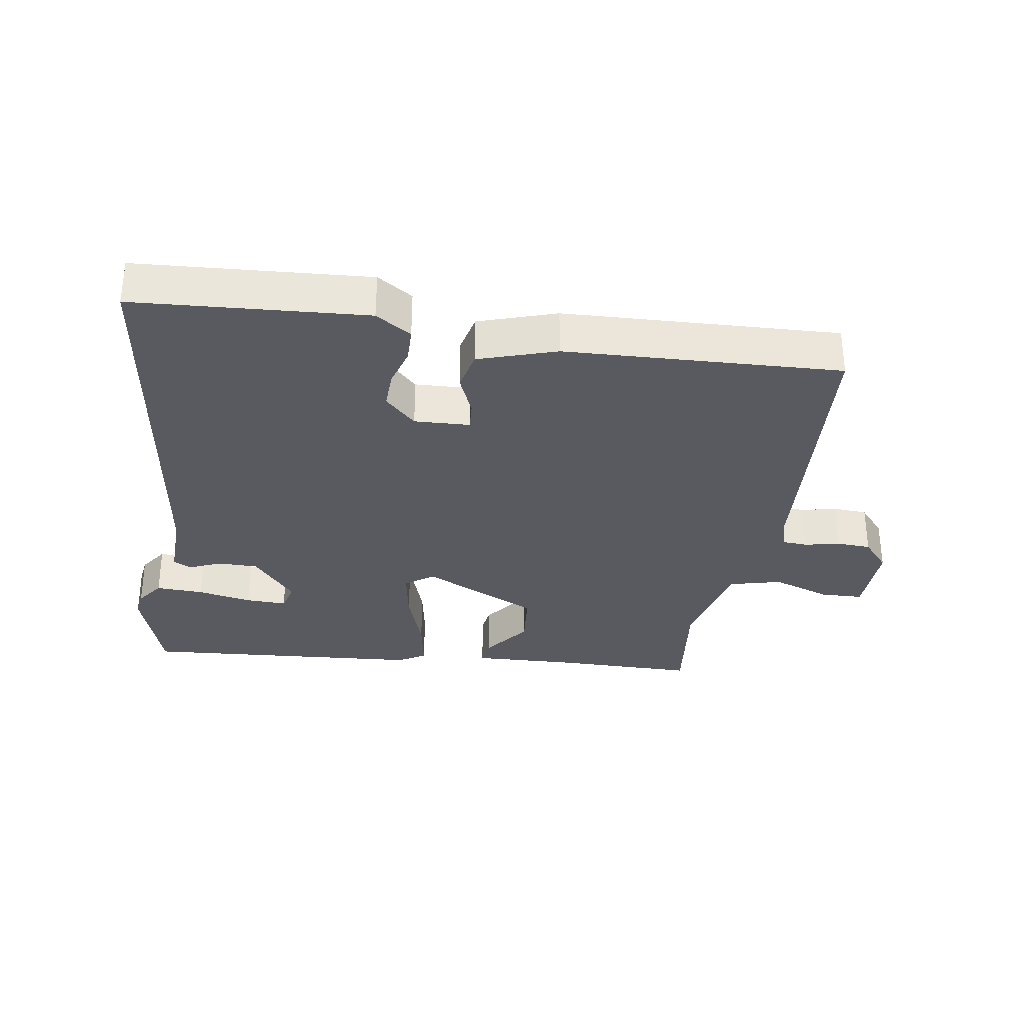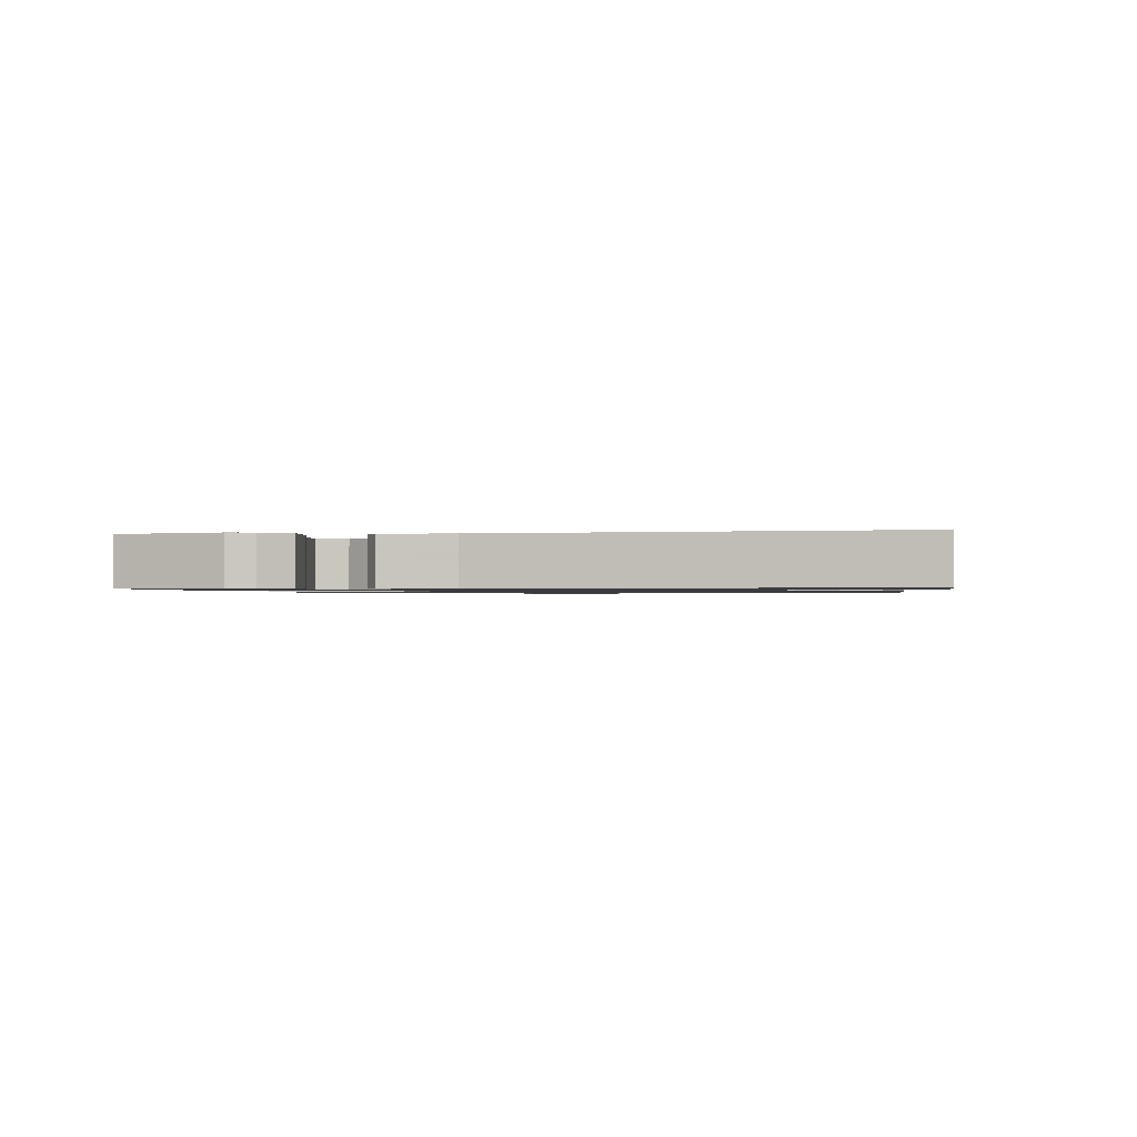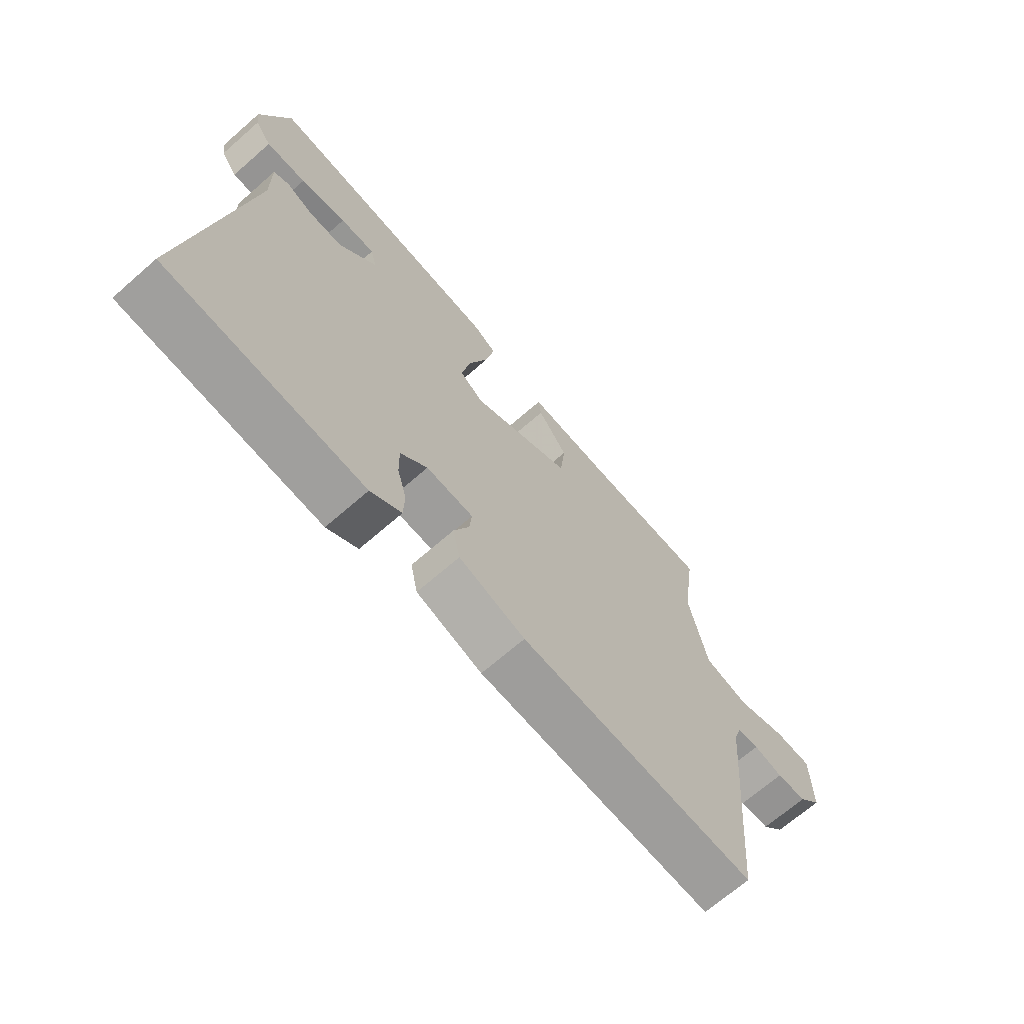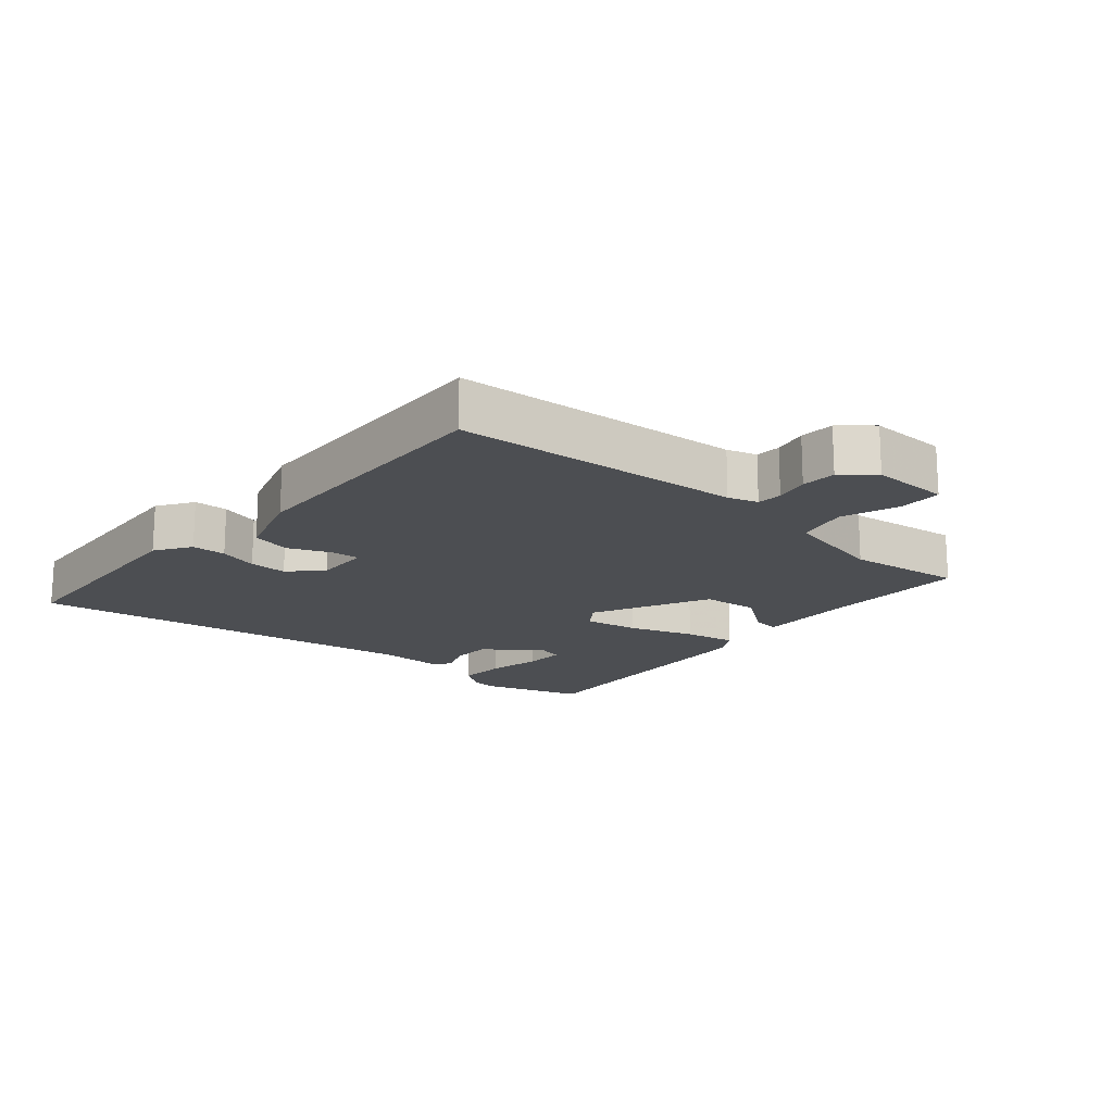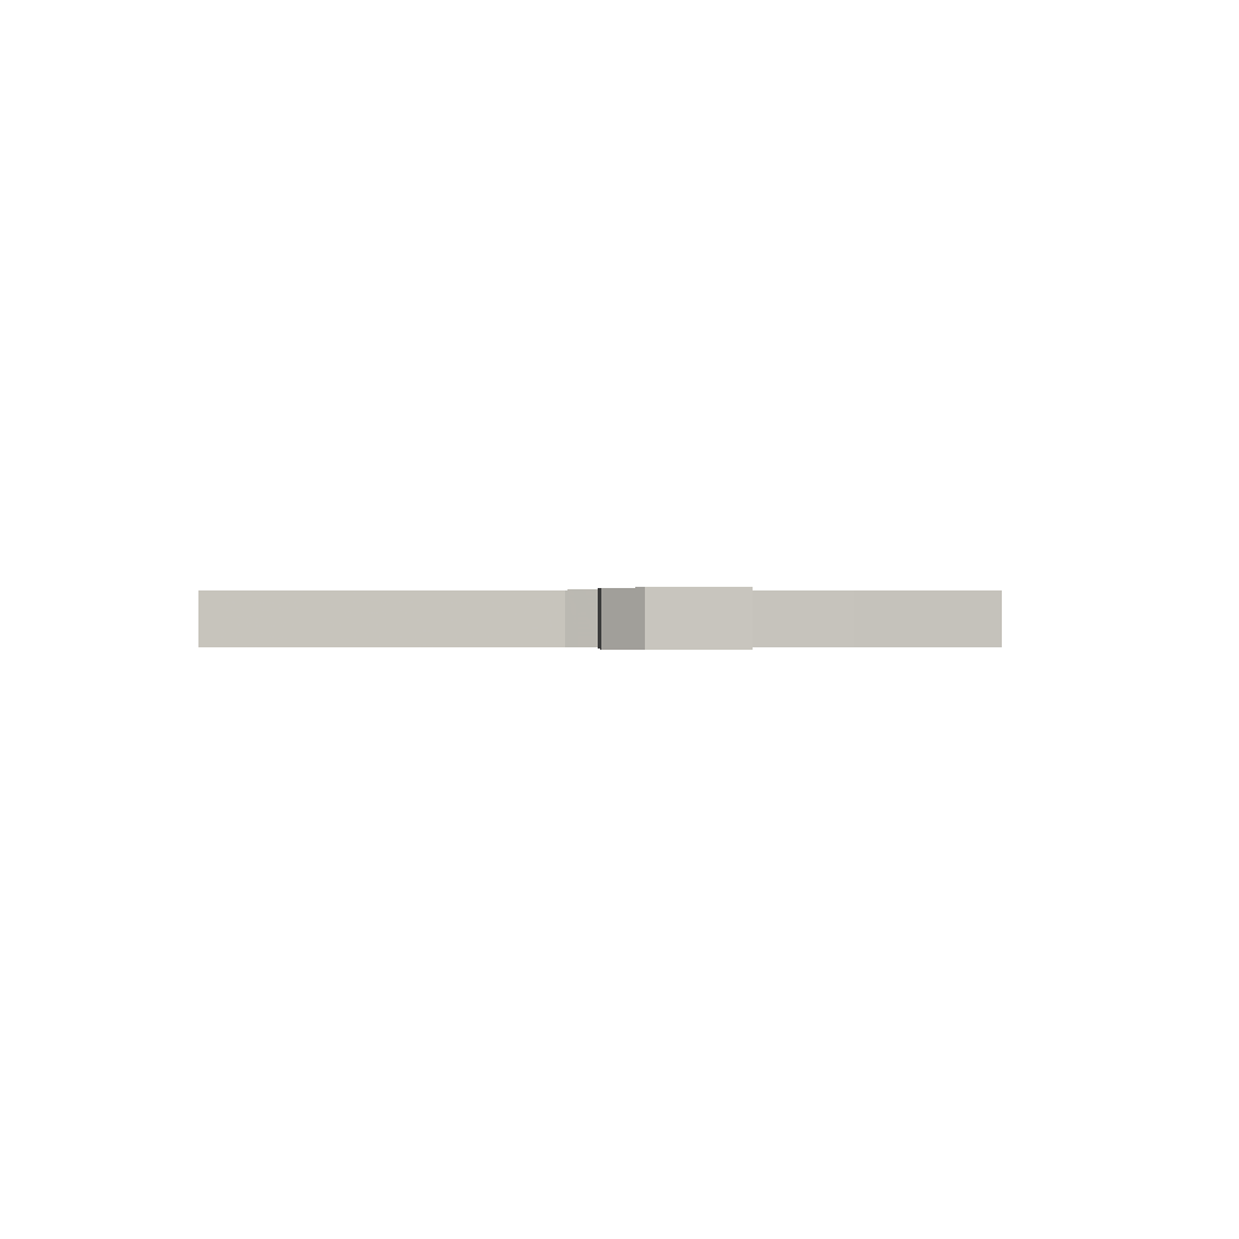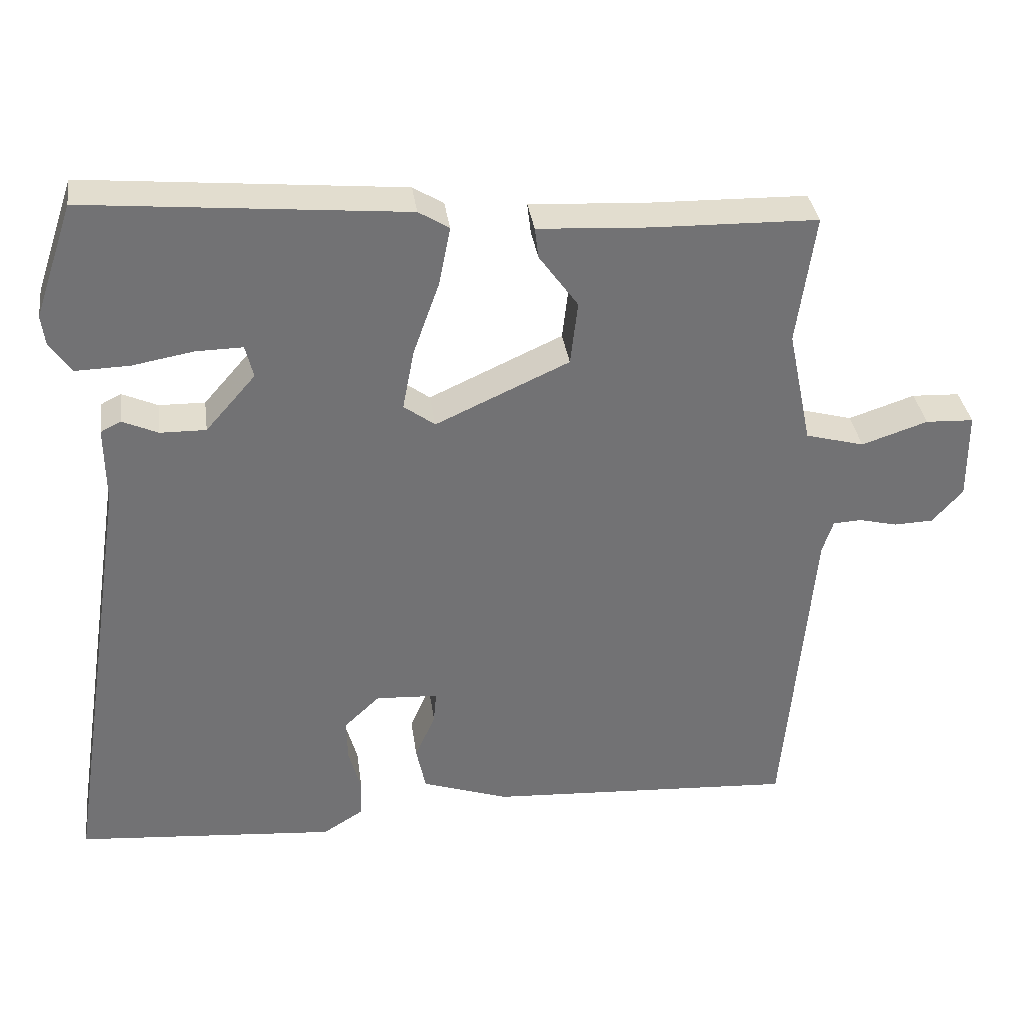
<metadata>
{"format":"obj","ext":"obj","renderer":"f3d","projection":"perspective","resolution":1024,"background":"white","views":[{"elev":-31.9,"azim":170.1,"up":"+Y"},{"elev":-1.0,"azim":94.2,"up":"+Y"},{"elev":-68.3,"azim":131.2,"up":"+Z"},{"elev":-17.0,"azim":-131.8,"up":"+Y"},{"elev":-0.1,"azim":-92.6,"up":"+Y"},{"elev":34.8,"azim":172.2,"up":"+Z"}]}
</metadata>
<code>
v 0.484 0.07 0.548
v 0.537 0.07 0.391
v 0.532 0.07 0.351
v 0.502 0.07 0.307
v 0.428 0.07 0.309
v 0.343 0.07 0.324
v 0.279 0.07 0.325
v 0.268 0.07 0.28
v 0.337 0.07 0.201
v 0.4 0.07 0.202
v 0.449 0.07 0.224
v 0.477 0.07 0.21
v 0.476 0.07 0.103
v 0.571 0.07 -0.511
v 0.212 0.07 -0.541
v 0.156 0.07 -0.506
v 0.154 0.07 -0.453
v 0.171 0.07 -0.392
v 0.172 0.07 -0.333
v 0.123 0.07 -0.287
v 0.037 0.07 -0.292
v 0.041 0.07 -0.336
v 0.069 0.07 -0.4
v 0.056 0.07 -0.462
v -0.064 0.07 -0.503
v -0.491 0.07 -0.528
v -0.53 0.07 -0.082
v -0.545 0.07 -0.036
v -0.584 0.07 -0.034
v -0.637 0.07 -0.047
v -0.691 0.07 -0.045
v -0.733 0.07 0.002
v -0.732 0.07 0.124
v -0.666 0.07 0.127
v -0.575 0.07 0.097
v -0.494 0.07 0.119
v -0.461 0.07 0.279
v -0.486 0.07 0.458
v -0.26 0.07 0.463
v -0.106 0.07 0.472
v -0.111 0.07 0.43
v -0.165 0.07 0.355
v -0.155 0.07 0.267
v 0.029 0.07 0.183
v 0.072 0.07 0.215
v 0.056 0.07 0.299
v 0.02 0.07 0.4
v 0.004 0.07 0.481
v 0.046 0.07 0.507
v 0.484 0 0.548
v 0.537 0 0.391
v 0.532 0 0.351
v 0.502 0 0.307
v 0.428 0 0.309
v 0.343 0 0.324
v 0.279 0 0.325
v 0.268 0 0.28
v 0.337 0 0.201
v 0.4 0 0.202
v 0.449 0 0.224
v 0.477 0 0.21
v 0.476 0 0.103
v 0.571 0 -0.511
v 0.212 0 -0.541
v 0.156 0 -0.506
v 0.154 0 -0.453
v 0.171 0 -0.392
v 0.172 0 -0.333
v 0.123 0 -0.287
v 0.037 0 -0.292
v 0.041 0 -0.336
v 0.069 0 -0.4
v 0.056 0 -0.462
v -0.064 0 -0.503
v -0.491 0 -0.528
v -0.53 0 -0.082
v -0.545 0 -0.036
v -0.584 0 -0.034
v -0.637 0 -0.047
v -0.691 0 -0.045
v -0.733 0 0.002
v -0.732 0 0.124
v -0.666 0 0.127
v -0.575 0 0.097
v -0.494 0 0.119
v -0.461 0 0.279
v -0.486 0 0.458
v -0.26 0 0.463
v -0.106 0 0.472
v -0.111 0 0.43
v -0.165 0 0.355
v -0.155 0 0.267
v 0.029 0 0.183
v 0.072 0 0.215
v 0.056 0 0.299
v 0.02 0 0.4
v 0.004 0 0.481
v 0.046 0 0.507
f 49 1 2
f 48 49 2
f 47 48 2
f 46 47 2
f 39 40 41 42
f 39 42 43
f 38 39 43
f 37 38 43
f 36 37 43 44
f 33 34 35
f 32 33 35
f 31 32 35
f 30 31 35
f 29 30 35
f 35 36 44
f 29 35 44
f 28 29 44
f 25 26 27
f 24 25 27
f 23 24 27
f 22 23 27
f 21 22 27 28
f 20 21 28 44
f 16 17 18
f 15 16 18
f 14 15 18
f 13 14 18
f 13 18 19
f 12 13 19
f 11 12 19
f 10 11 19
f 19 20 44
f 10 19 44
f 9 10 44
f 4 5 6
f 3 4 6
f 2 3 6
f 2 6 7
f 46 2 7
f 45 46 7 8
f 8 9 44 45
f 51 50 98
f 51 98 97
f 51 97 96
f 51 96 95
f 91 90 89 88
f 92 91 88
f 92 88 87
f 92 87 86
f 93 92 86 85
f 84 83 82
f 84 82 81
f 84 81 80
f 84 80 79
f 84 79 78
f 93 85 84
f 93 84 78
f 93 78 77
f 76 75 74
f 76 74 73
f 76 73 72
f 76 72 71
f 77 76 71 70
f 93 77 70 69
f 67 66 65
f 67 65 64
f 67 64 63
f 67 63 62
f 68 67 62
f 68 62 61
f 68 61 60
f 68 60 59
f 93 69 68
f 93 68 59
f 93 59 58
f 55 54 53
f 55 53 52
f 55 52 51
f 56 55 51
f 56 51 95
f 57 56 95 94
f 94 93 58 57
f 1 50 51 2
f 2 51 52 3
f 3 52 53 4
f 4 53 54 5
f 5 54 55 6
f 6 55 56 7
f 7 56 57 8
f 8 57 58 9
f 9 58 59 10
f 10 59 60 11
f 11 60 61 12
f 12 61 62 13
f 13 62 63 14
f 14 63 64 15
f 15 64 65 16
f 16 65 66 17
f 17 66 67 18
f 18 67 68 19
f 19 68 69 20
f 20 69 70 21
f 21 70 71 22
f 22 71 72 23
f 23 72 73 24
f 24 73 74 25
f 25 74 75 26
f 26 75 76 27
f 27 76 77 28
f 28 77 78 29
f 29 78 79 30
f 30 79 80 31
f 31 80 81 32
f 32 81 82 33
f 33 82 83 34
f 34 83 84 35
f 35 84 85 36
f 36 85 86 37
f 37 86 87 38
f 38 87 88 39
f 39 88 89 40
f 40 89 90 41
f 41 90 91 42
f 42 91 92 43
f 43 92 93 44
f 44 93 94 45
f 45 94 95 46
f 46 95 96 47
f 47 96 97 48
f 48 97 98 49
f 49 98 50 1

</code>
